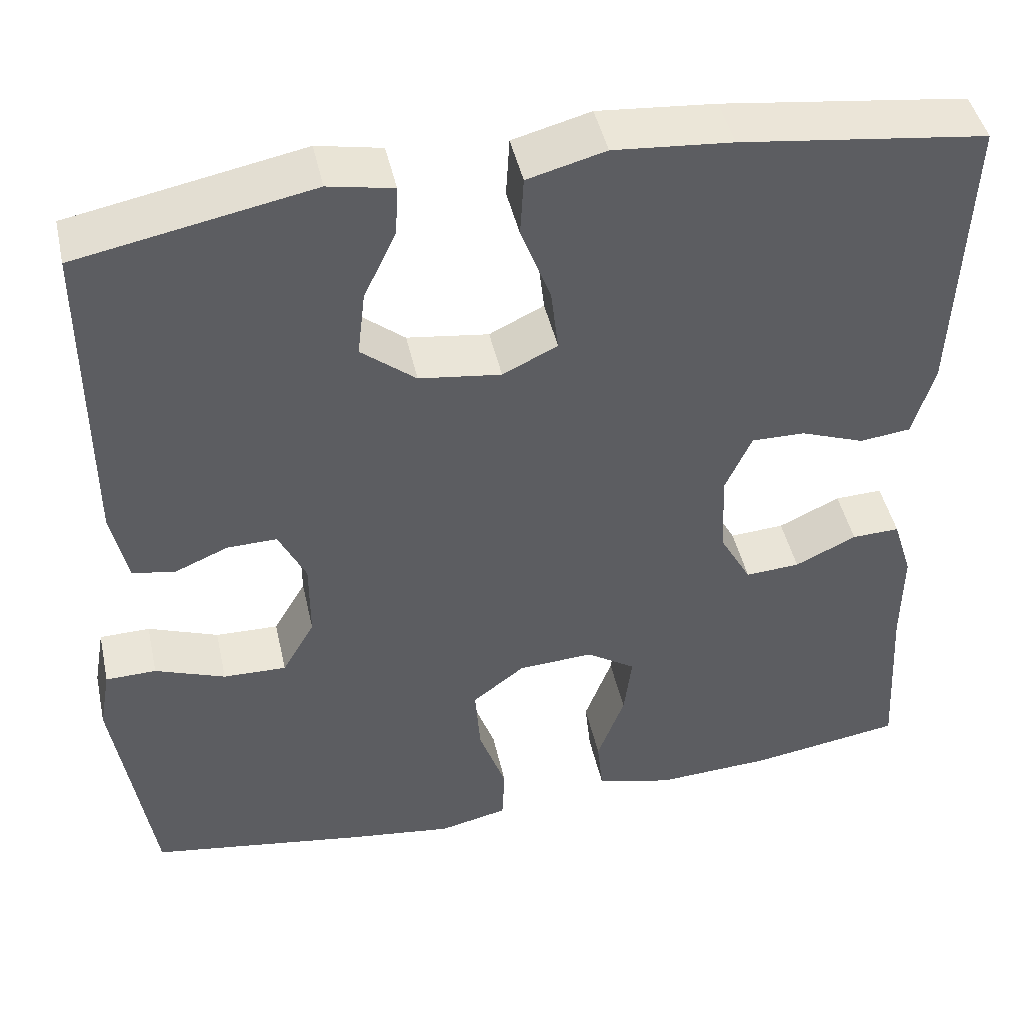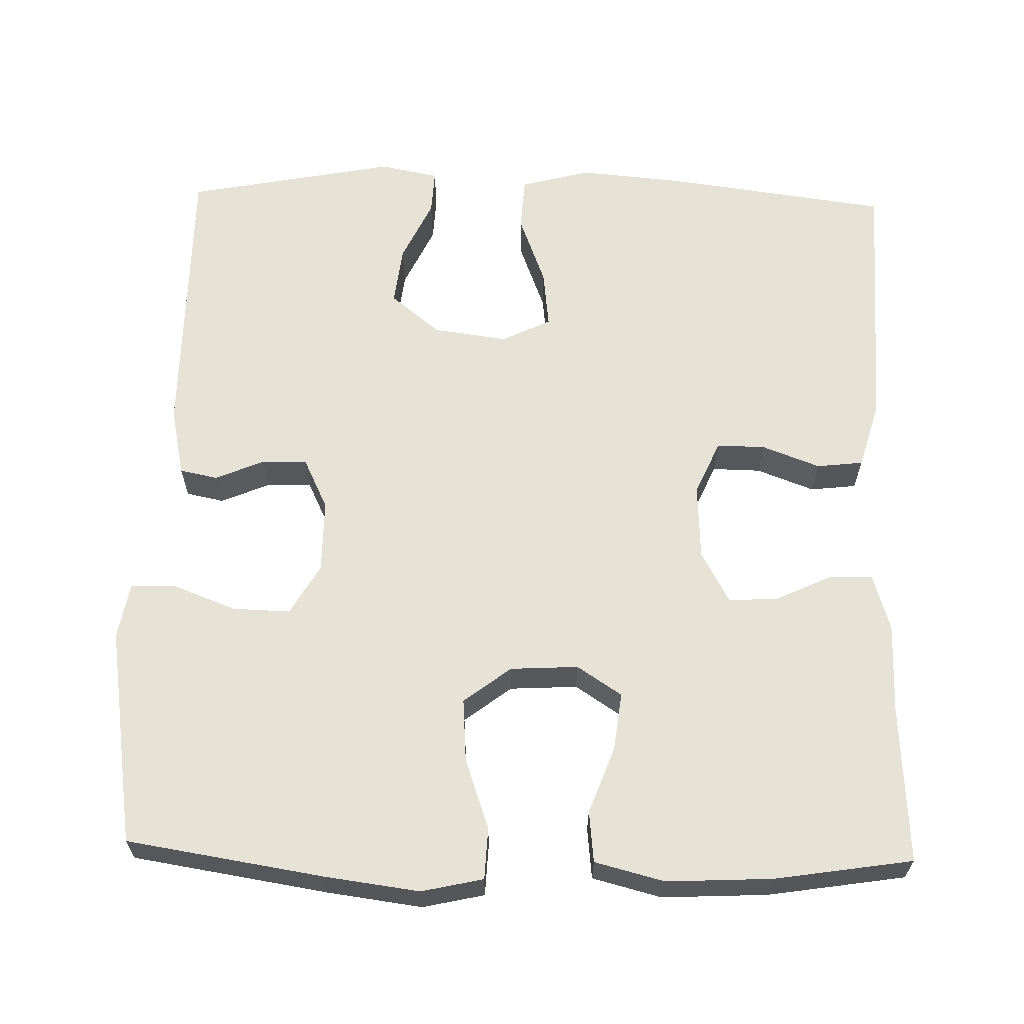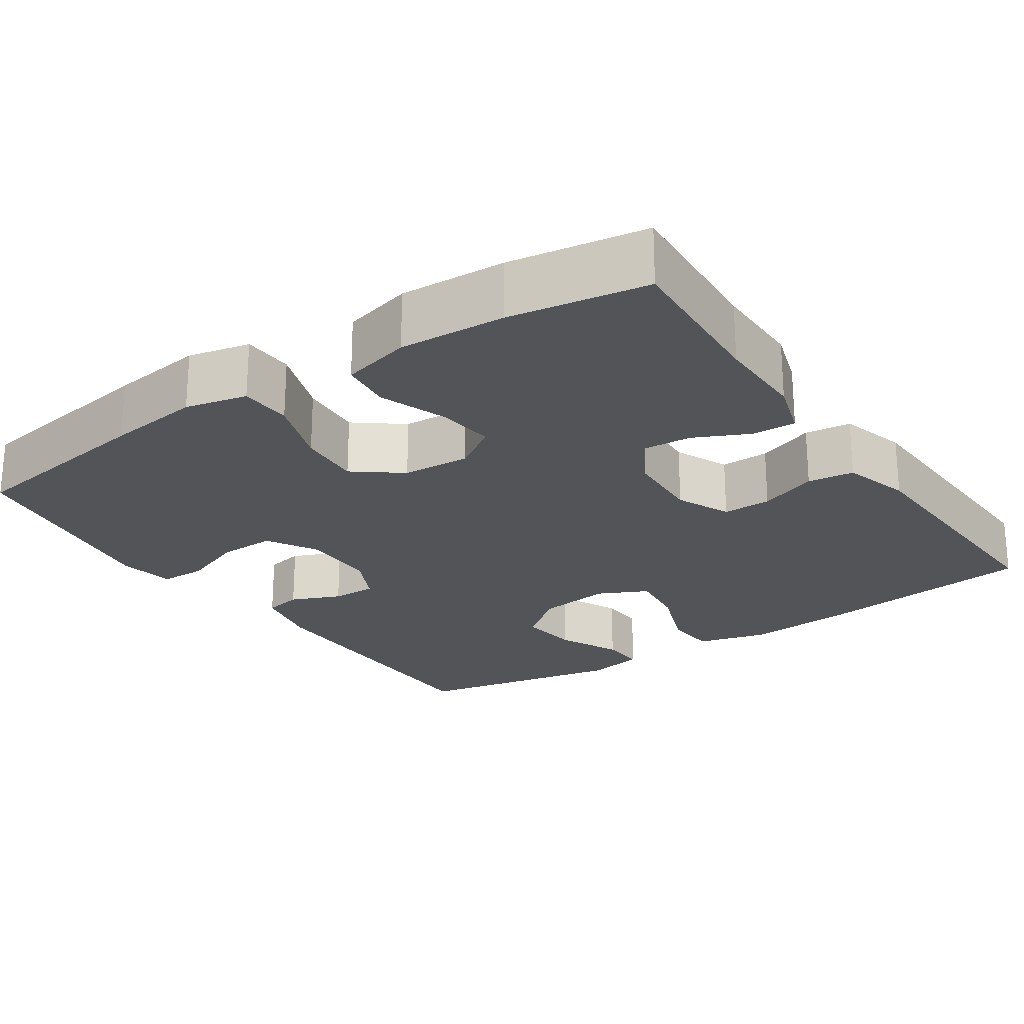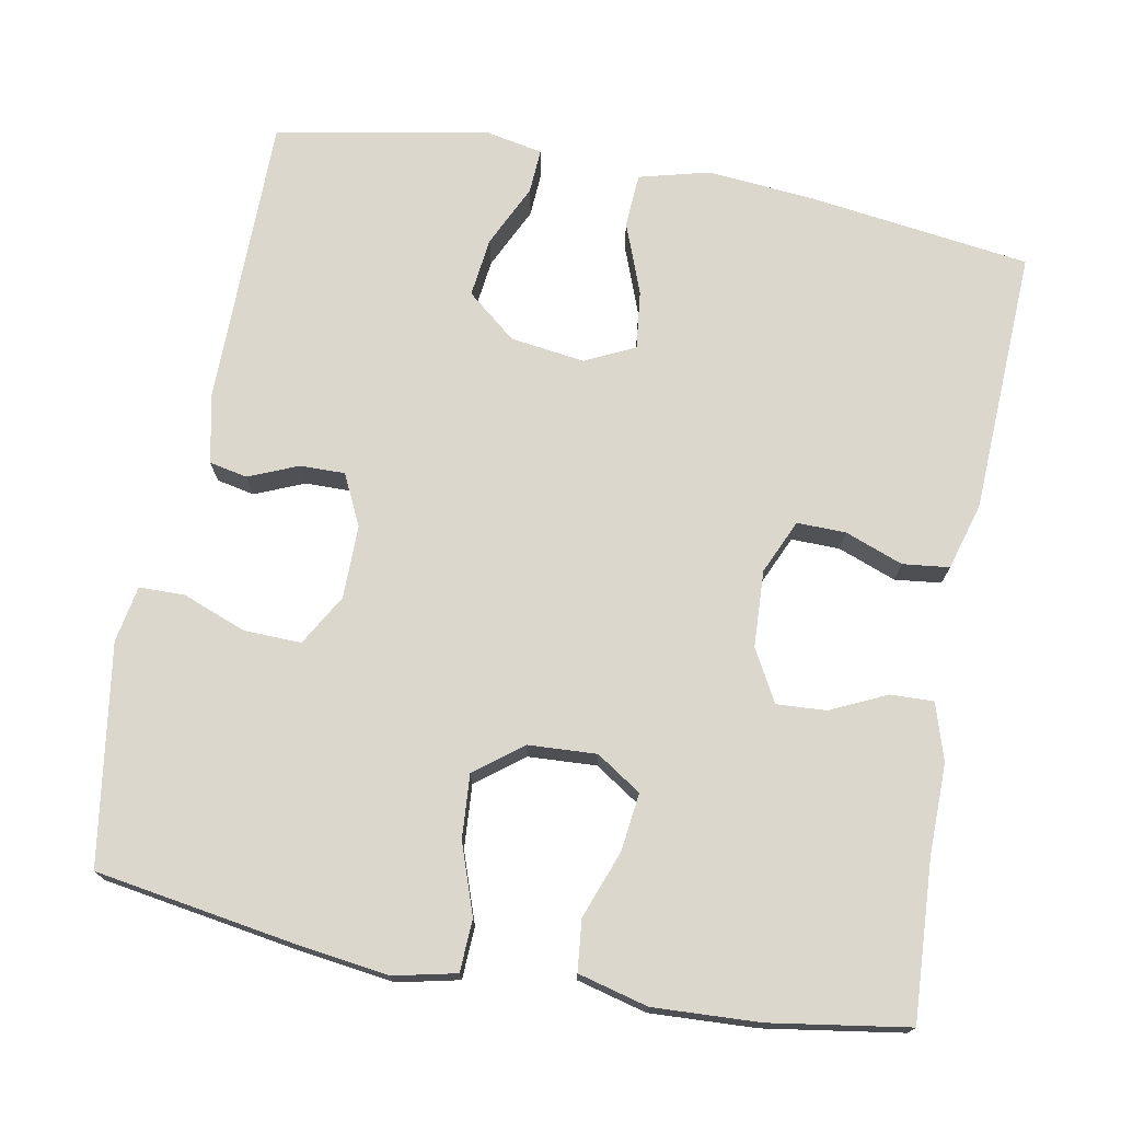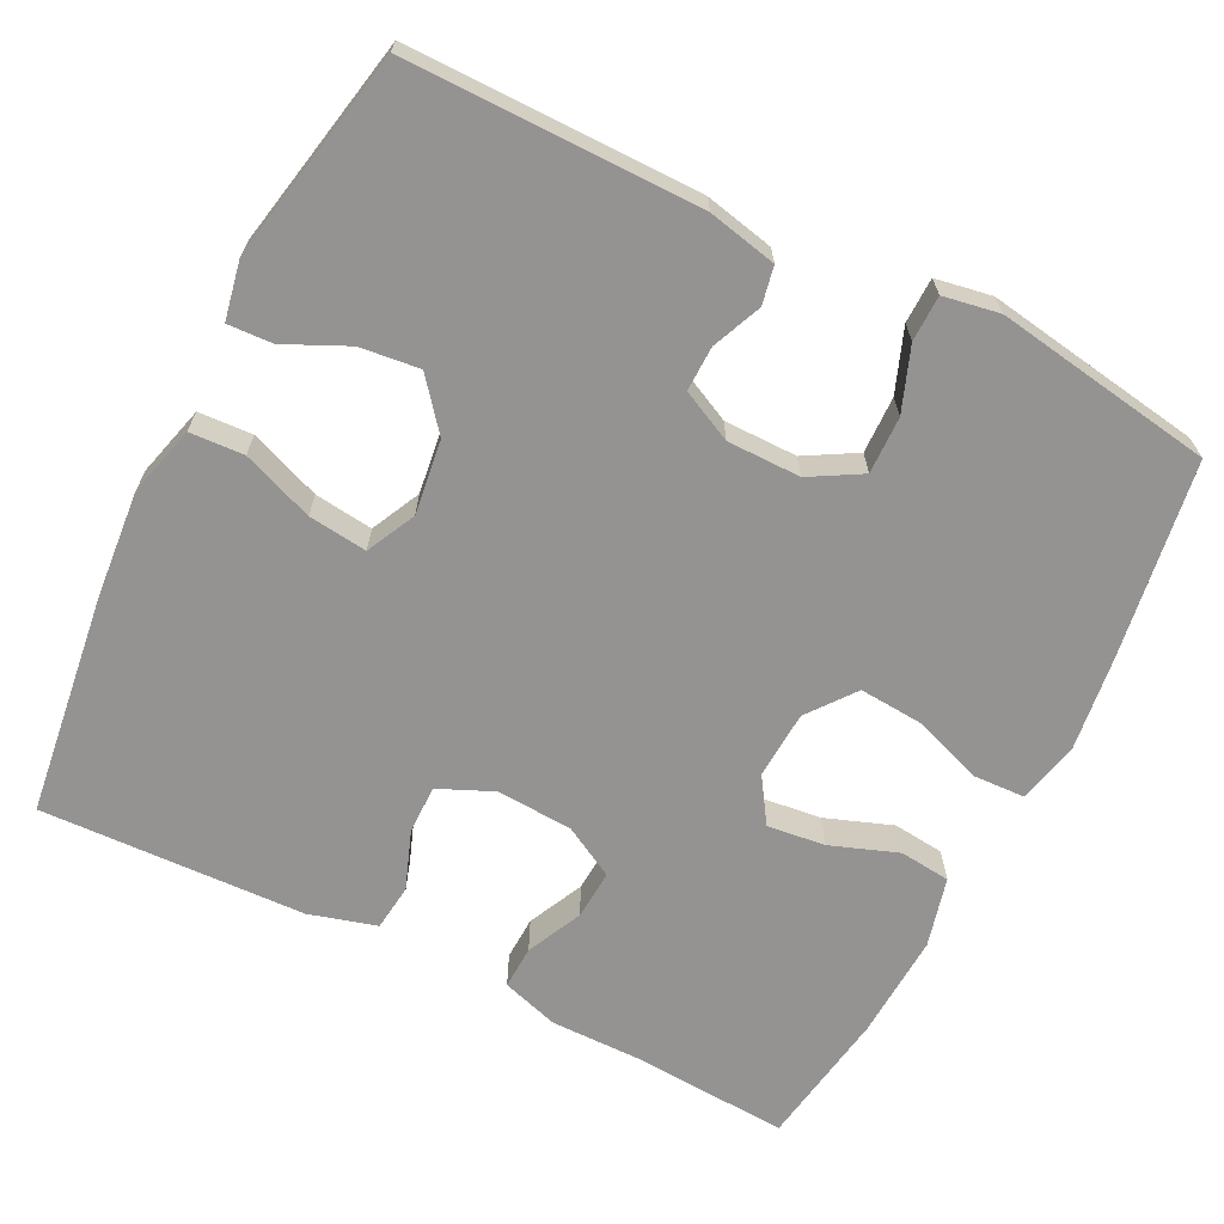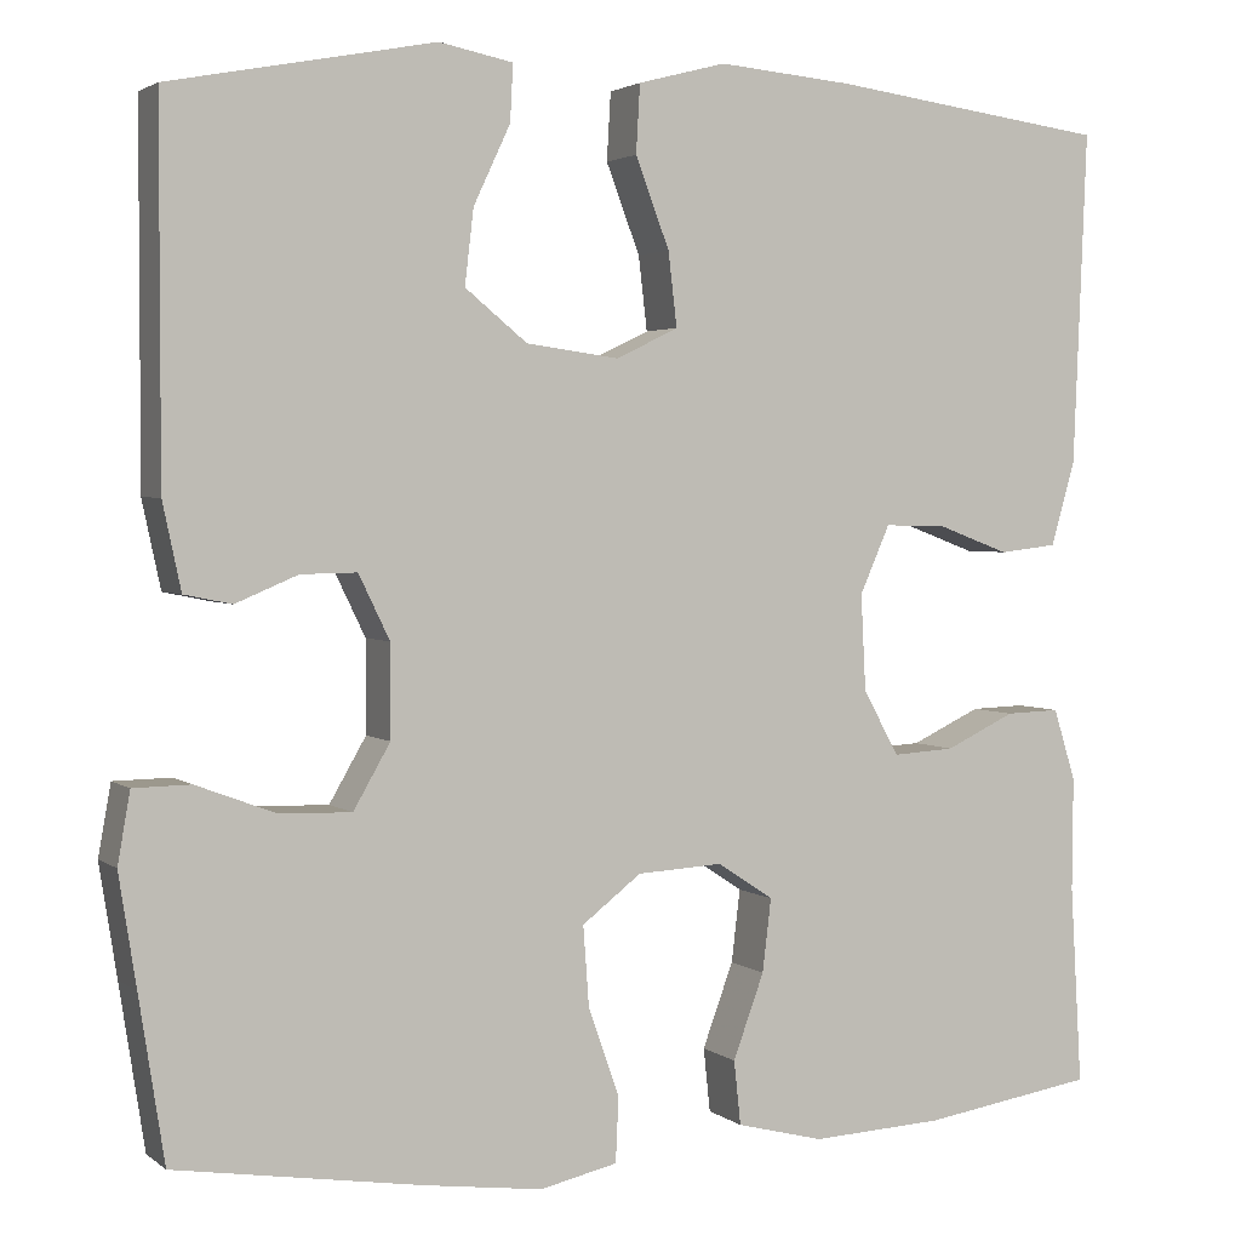
<metadata>
{"format":"obj","ext":"obj","renderer":"f3d","projection":"perspective","resolution":1024,"background":"white","views":[{"elev":45.5,"azim":167.6,"up":"+Z"},{"elev":63.3,"azim":-178.5,"up":"+Y"},{"elev":-23.2,"azim":-146.0,"up":"+Y"},{"elev":73.3,"azim":-169.3,"up":"+Y"},{"elev":-66.8,"azim":63.2,"up":"+Y"},{"elev":2.7,"azim":155.6,"up":"+Z"}]}
</metadata>
<code>
v 0.5 0.07 0.5
v 0.5 0.07 0.122
v 0.481 0.07 0.033
v 0.432 0.07 0.023
v 0.368 0.07 0.05
v 0.31 0.07 0.051
v 0.278 0.07 -0.015
v 0.278 0.07 -0.11
v 0.316 0.07 -0.176
v 0.39 0.07 -0.174
v 0.472 0.07 -0.143
v 0.531 0.07 -0.144
v 0.544 0.07 -0.217
v 0.526 0.07 -0.332
v 0.5 0.07 -0.5
v 0.245 0.07 -0.54
v 0.123 0.07 -0.556
v 0.043 0.07 -0.538
v 0.04 0.07 -0.471
v 0.072 0.07 -0.38
v 0.078 0.07 -0.298
v 0.017 0.07 -0.251
v -0.071 0.07 -0.246
v -0.129 0.07 -0.284
v -0.12 0.07 -0.359
v -0.088 0.07 -0.446
v -0.095 0.07 -0.512
v -0.185 0.07 -0.535
v -0.322 0.07 -0.528
v -0.5 0.07 -0.5
v -0.488 0.07 -0.295
v -0.489 0.07 -0.178
v -0.466 0.07 -0.104
v -0.41 0.07 -0.106
v -0.338 0.07 -0.14
v -0.274 0.07 -0.144
v -0.237 0.07 -0.077
v -0.232 0.07 0.022
v -0.263 0.07 0.092
v -0.326 0.07 0.091
v -0.401 0.07 0.063
v -0.461 0.07 0.07
v -0.486 0.07 0.157
v -0.5 0.07 0.5
v -0.212 0.07 0.538
v -0.074 0.07 0.55
v 0.017 0.07 0.526
v 0.021 0.07 0.456
v -0.014 0.07 0.364
v -0.023 0.07 0.288
v 0.041 0.07 0.257
v 0.137 0.07 0.27
v 0.201 0.07 0.322
v 0.192 0.07 0.399
v 0.154 0.07 0.48
v 0.151 0.07 0.538
v 0.227 0.07 0.553
v 0.5 0 0.5
v 0.5 0 0.122
v 0.481 0 0.033
v 0.432 0 0.023
v 0.368 0 0.05
v 0.31 0 0.051
v 0.278 0 -0.015
v 0.278 0 -0.11
v 0.316 0 -0.176
v 0.39 0 -0.174
v 0.472 0 -0.143
v 0.531 0 -0.144
v 0.544 0 -0.217
v 0.526 0 -0.332
v 0.5 0 -0.5
v 0.245 0 -0.54
v 0.123 0 -0.556
v 0.043 0 -0.538
v 0.04 0 -0.471
v 0.072 0 -0.38
v 0.078 0 -0.298
v 0.017 0 -0.251
v -0.071 0 -0.246
v -0.129 0 -0.284
v -0.12 0 -0.359
v -0.088 0 -0.446
v -0.095 0 -0.512
v -0.185 0 -0.535
v -0.322 0 -0.528
v -0.5 0 -0.5
v -0.488 0 -0.295
v -0.489 0 -0.178
v -0.466 0 -0.104
v -0.41 0 -0.106
v -0.338 0 -0.14
v -0.274 0 -0.144
v -0.237 0 -0.077
v -0.232 0 0.022
v -0.263 0 0.092
v -0.326 0 0.091
v -0.401 0 0.063
v -0.461 0 0.07
v -0.486 0 0.157
v -0.5 0 0.5
v -0.212 0 0.538
v -0.074 0 0.55
v 0.017 0 0.526
v 0.021 0 0.456
v -0.014 0 0.364
v -0.023 0 0.288
v 0.041 0 0.257
v 0.137 0 0.27
v 0.201 0 0.322
v 0.192 0 0.399
v 0.154 0 0.48
v 0.151 0 0.538
v 0.227 0 0.553
f 54 55 56 57
f 53 54 57 1
f 52 53 1 2
f 51 52 2 3
f 50 51 3 4
f 46 47 48 49
f 46 49 50
f 45 46 50
f 44 45 50
f 40 41 42 43
f 39 40 43 44
f 32 33 34 35
f 31 32 35 36
f 30 31 36
f 29 30 36
f 28 29 36 37
f 25 26 27 28
f 24 25 28 37
f 17 18 19 20
f 17 20 21
f 14 15 16 17
f 14 17 21
f 13 14 21 22
f 10 11 12 13
f 9 10 13 22
f 44 50 4 5
f 39 44 5 6
f 38 39 6 7
f 23 24 37 38
f 23 38 7 8
f 8 9 22 23
f 114 113 112 111
f 58 114 111 110
f 59 58 110 109
f 60 59 109 108
f 61 60 108 107
f 106 105 104 103
f 107 106 103
f 107 103 102
f 107 102 101
f 100 99 98 97
f 101 100 97 96
f 92 91 90 89
f 93 92 89 88
f 93 88 87
f 93 87 86
f 94 93 86 85
f 85 84 83 82
f 94 85 82 81
f 77 76 75 74
f 78 77 74
f 74 73 72 71
f 78 74 71
f 79 78 71 70
f 70 69 68 67
f 79 70 67 66
f 62 61 107 101
f 63 62 101 96
f 64 63 96 95
f 95 94 81 80
f 65 64 95 80
f 80 79 66 65
f 1 58 59 2
f 2 59 60 3
f 3 60 61 4
f 4 61 62 5
f 5 62 63 6
f 6 63 64 7
f 7 64 65 8
f 8 65 66 9
f 9 66 67 10
f 10 67 68 11
f 11 68 69 12
f 12 69 70 13
f 13 70 71 14
f 14 71 72 15
f 15 72 73 16
f 16 73 74 17
f 17 74 75 18
f 18 75 76 19
f 19 76 77 20
f 20 77 78 21
f 21 78 79 22
f 22 79 80 23
f 23 80 81 24
f 24 81 82 25
f 25 82 83 26
f 26 83 84 27
f 27 84 85 28
f 28 85 86 29
f 29 86 87 30
f 30 87 88 31
f 31 88 89 32
f 32 89 90 33
f 33 90 91 34
f 34 91 92 35
f 35 92 93 36
f 36 93 94 37
f 37 94 95 38
f 38 95 96 39
f 39 96 97 40
f 40 97 98 41
f 41 98 99 42
f 42 99 100 43
f 43 100 101 44
f 44 101 102 45
f 45 102 103 46
f 46 103 104 47
f 47 104 105 48
f 48 105 106 49
f 49 106 107 50
f 50 107 108 51
f 51 108 109 52
f 52 109 110 53
f 53 110 111 54
f 54 111 112 55
f 55 112 113 56
f 56 113 114 57
f 57 114 58 1

</code>
